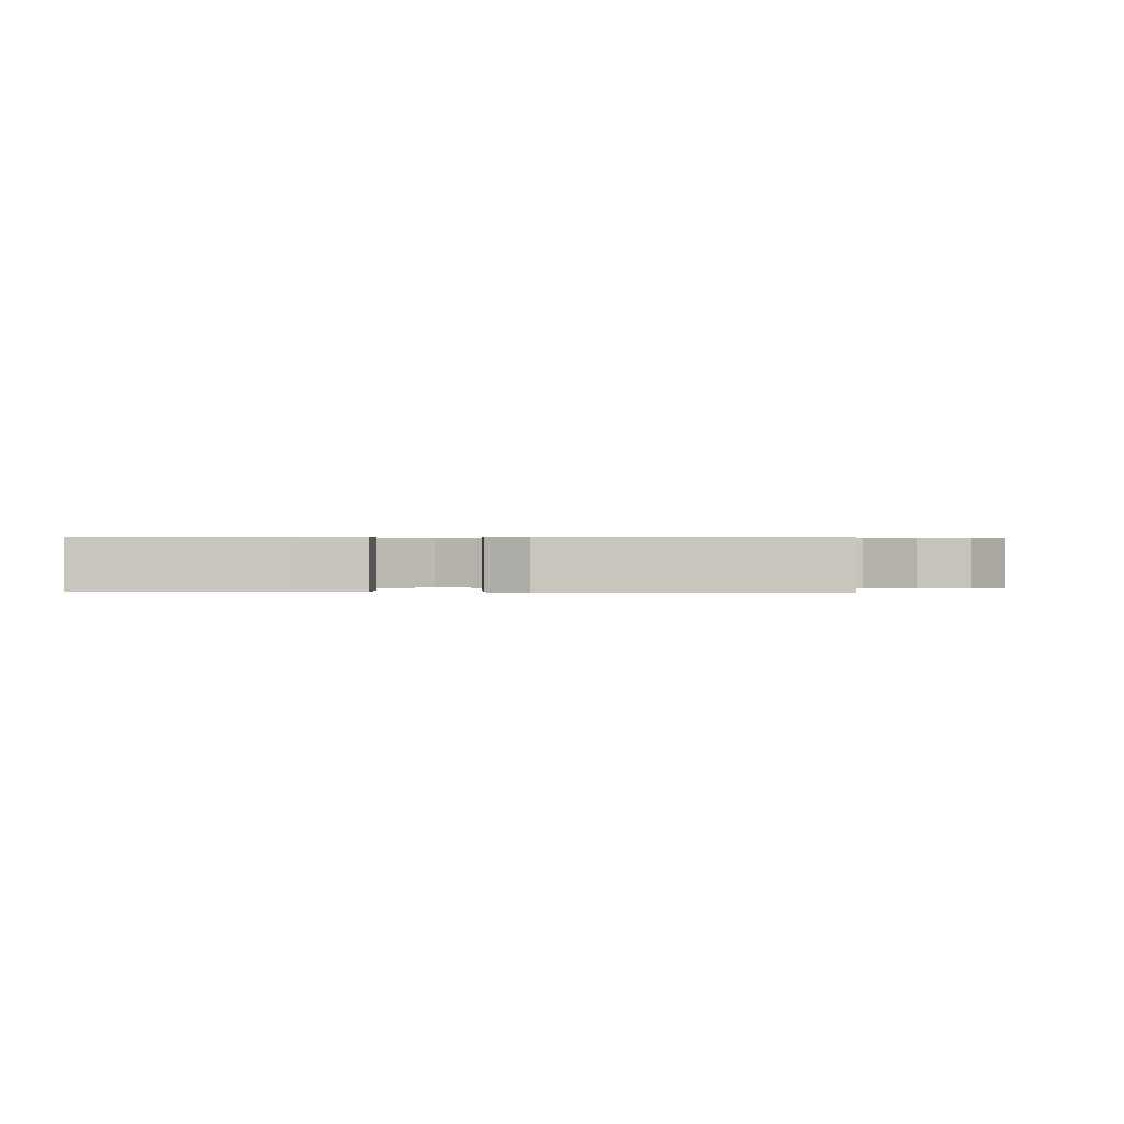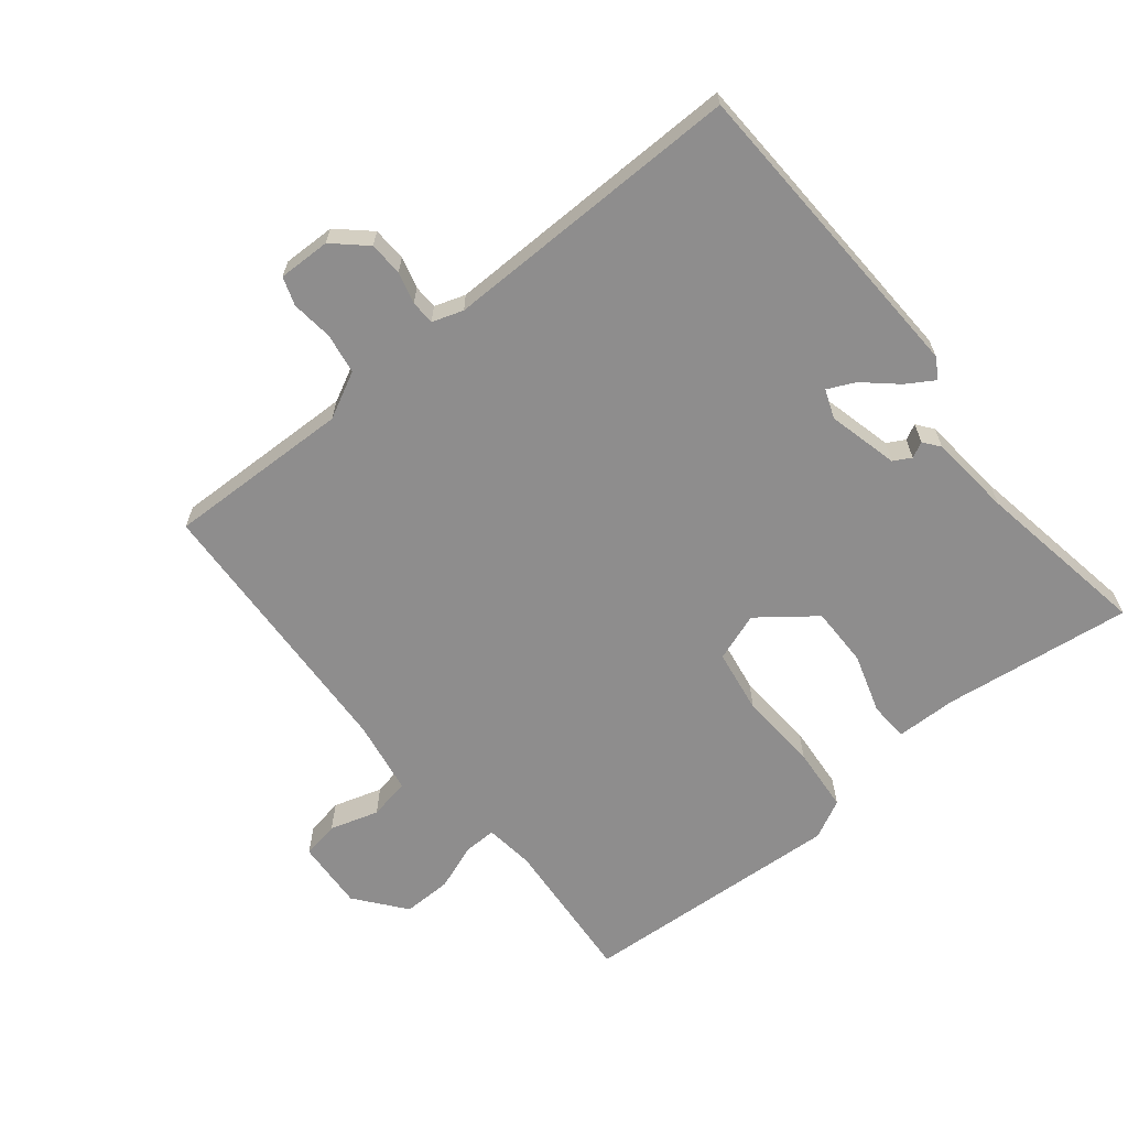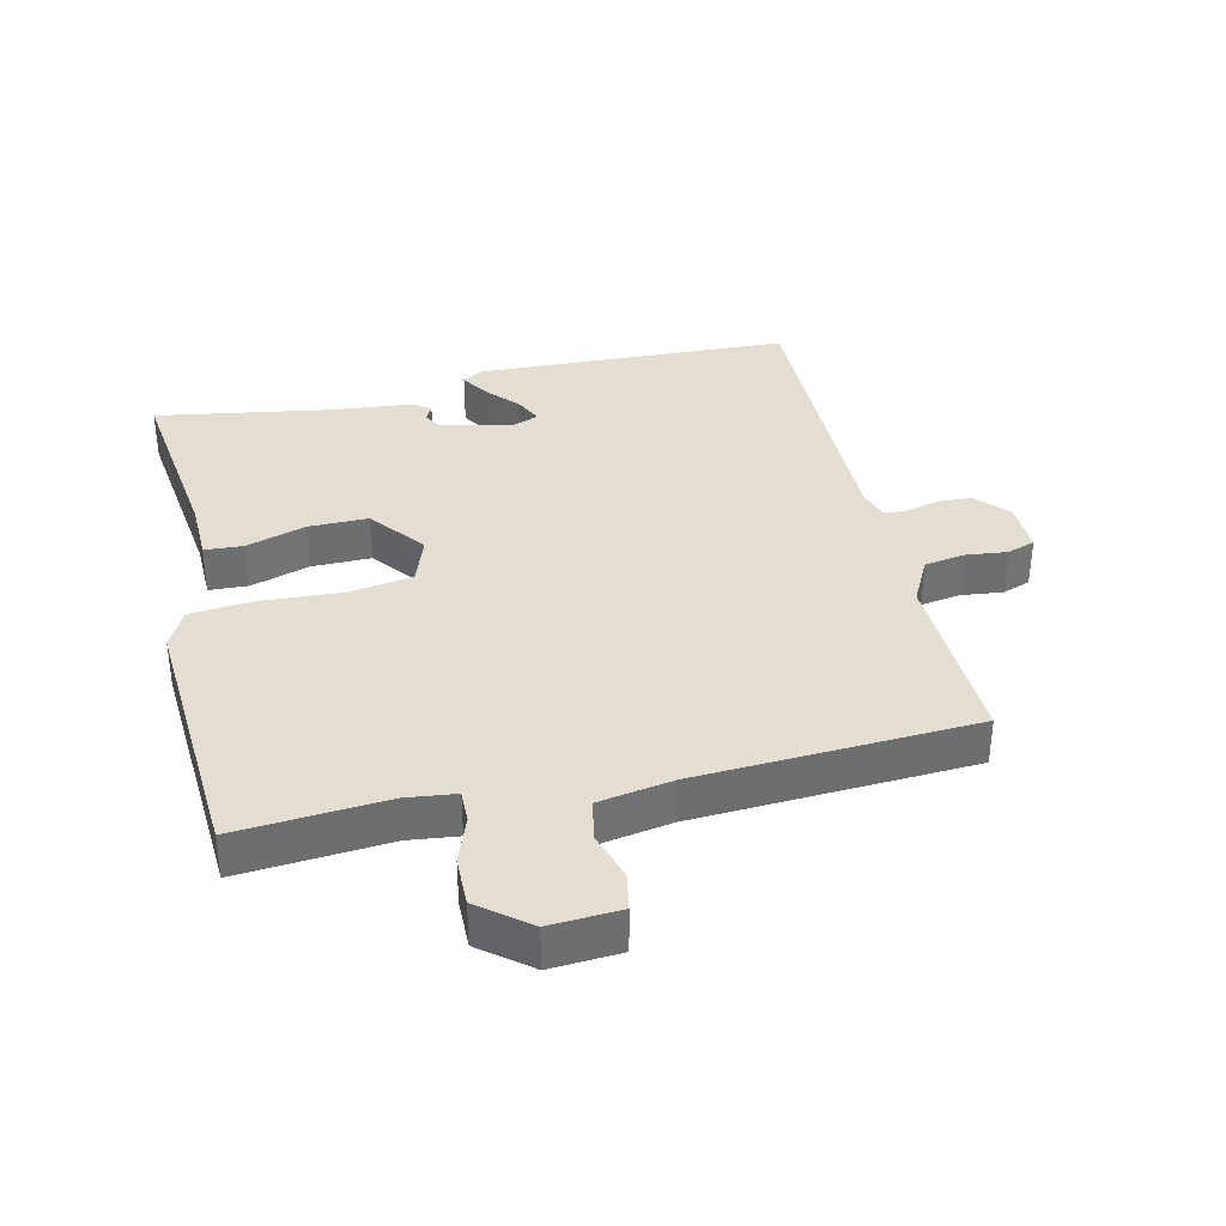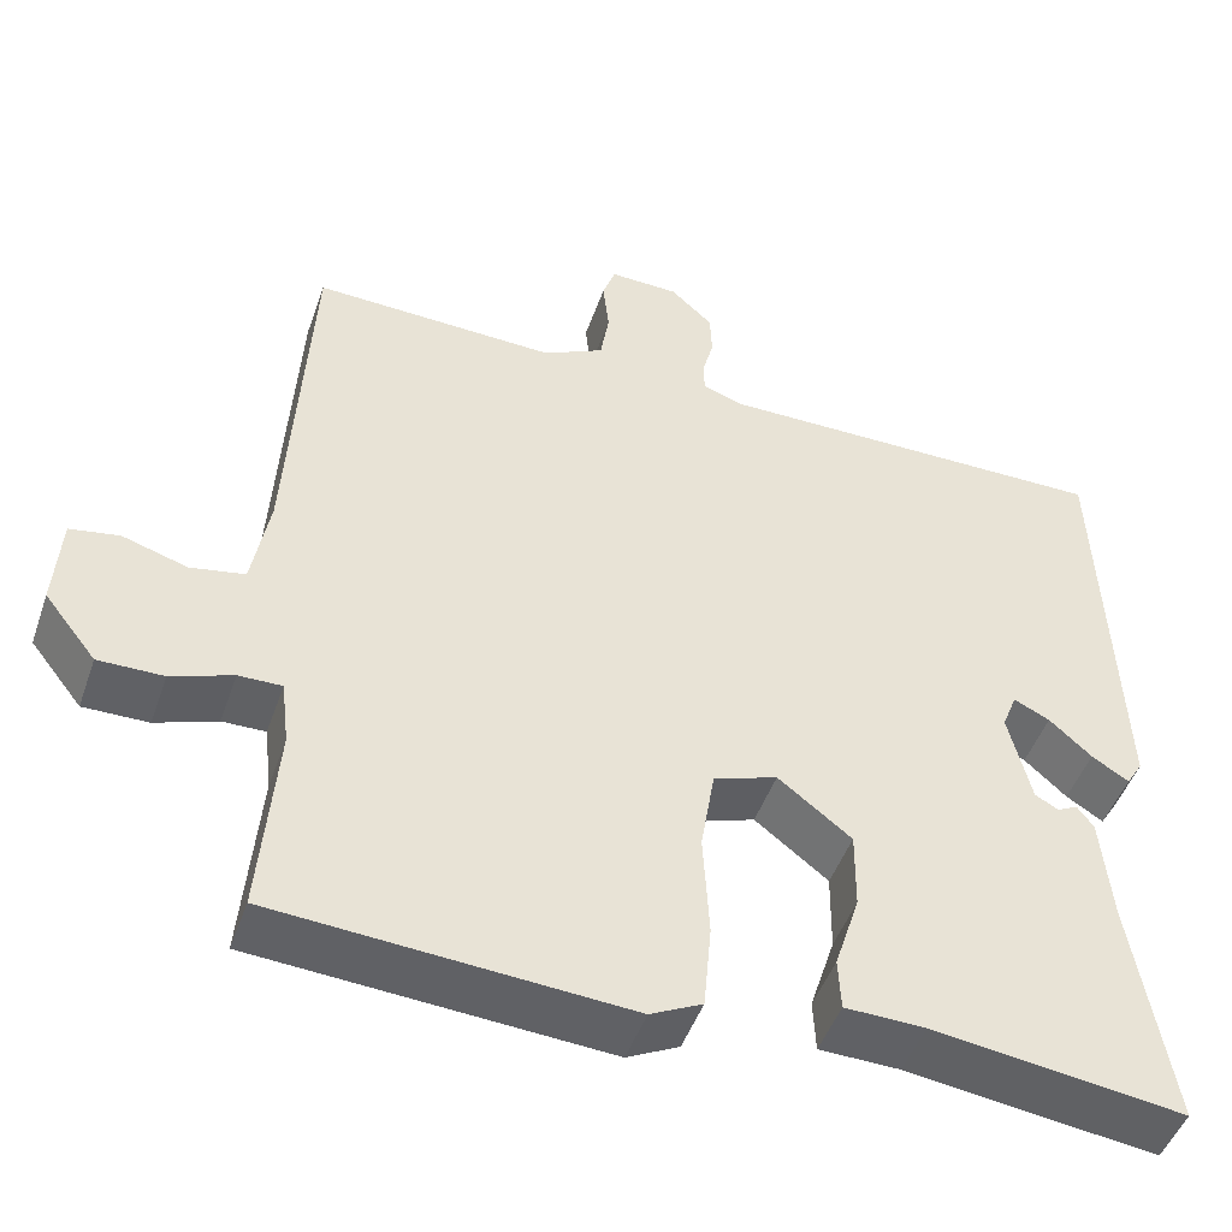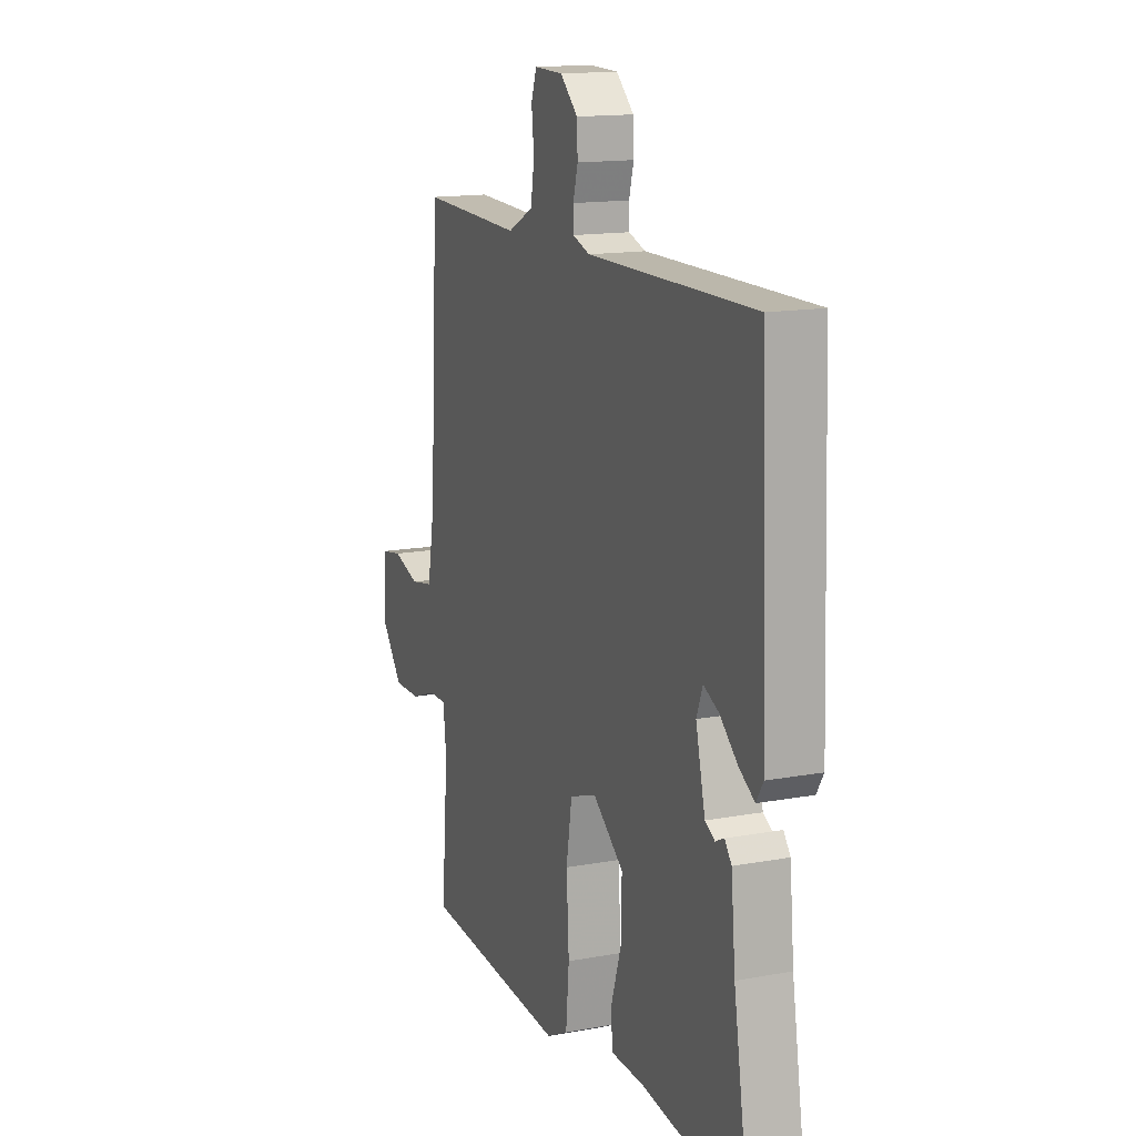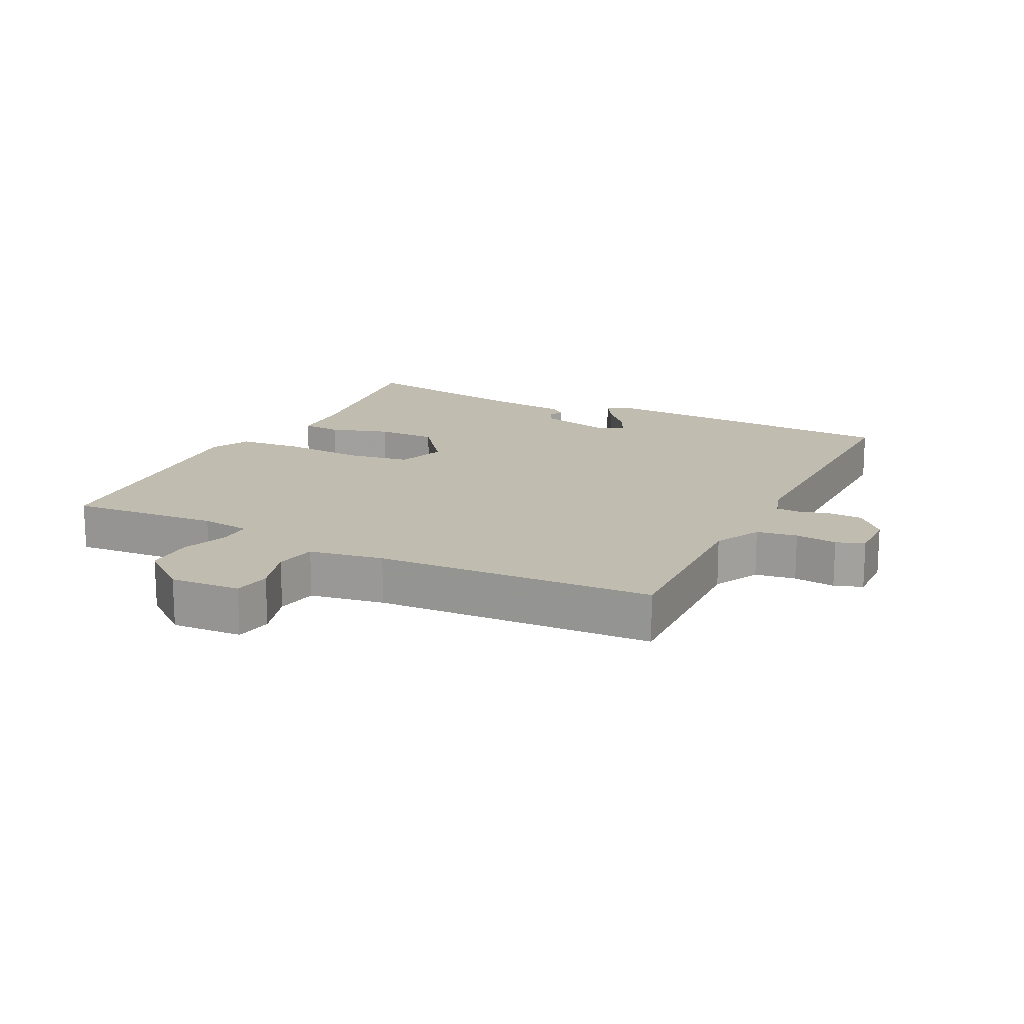
<metadata>
{"format":"obj","ext":"obj","renderer":"f3d","projection":"perspective","resolution":1024,"background":"white","views":[{"elev":0.3,"azim":-178.3,"up":"+Y"},{"elev":-64.7,"azim":39.2,"up":"+Y"},{"elev":36.1,"azim":-102.9,"up":"+Y"},{"elev":-47.8,"azim":-19.0,"up":"+Z"},{"elev":14.7,"azim":68.2,"up":"+Z"},{"elev":16.5,"azim":-63.3,"up":"+Y"}]}
</metadata>
<code>
v 0.5 0.07 -0.5
v 0.21 0.07 -0.462
v 0.117 0.07 -0.46
v 0.114 0.07 -0.4
v 0.143 0.07 -0.309
v 0.144 0.07 -0.217
v 0.059 0.07 -0.151
v -0.015 0.07 -0.177
v -0.031 0.07 -0.275
v -0.024 0.07 -0.397
v -0.033 0.07 -0.497
v -0.093 0.07 -0.527
v -0.5 0.07 -0.5
v -0.481 0.07 -0.271
v -0.49 0.07 -0.195
v -0.54 0.07 -0.196
v -0.611 0.07 -0.222
v -0.686 0.07 -0.223
v -0.746 0.07 -0.147
v -0.739 0.07 -0.039
v -0.682 0.07 -0.029
v -0.607 0.07 -0.052
v -0.544 0.07 -0.04
v -0.524 0.07 0.074
v -0.5 0.07 0.5
v -0.217 0.07 0.491
v -0.146 0.07 0.527
v -0.136 0.07 0.589
v -0.143 0.07 0.653
v -0.128 0.07 0.696
v -0.048 0.07 0.694
v 0.001 0.07 0.649
v 0.003 0.07 0.597
v -0.01 0.07 0.549
v -0.009 0.07 0.512
v 0.038 0.07 0.496
v 0.5 0.07 0.5
v 0.518 0.07 0.015
v 0.499 0.07 -0.016
v 0.456 0.07 0.011
v 0.407 0.07 0.055
v 0.365 0.07 0.075
v 0.348 0.07 0.031
v 0.374 0.07 -0.077
v 0.401 0.07 -0.092
v 0.425 0.07 -0.08
v 0.444 0.07 -0.105
v 0.456 0.07 -0.232
v 0.5 0 -0.5
v 0.21 0 -0.462
v 0.117 0 -0.46
v 0.114 0 -0.4
v 0.143 0 -0.309
v 0.144 0 -0.217
v 0.059 0 -0.151
v -0.015 0 -0.177
v -0.031 0 -0.275
v -0.024 0 -0.397
v -0.033 0 -0.497
v -0.093 0 -0.527
v -0.5 0 -0.5
v -0.481 0 -0.271
v -0.49 0 -0.195
v -0.54 0 -0.196
v -0.611 0 -0.222
v -0.686 0 -0.223
v -0.746 0 -0.147
v -0.739 0 -0.039
v -0.682 0 -0.029
v -0.607 0 -0.052
v -0.544 0 -0.04
v -0.524 0 0.074
v -0.5 0 0.5
v -0.217 0 0.491
v -0.146 0 0.527
v -0.136 0 0.589
v -0.143 0 0.653
v -0.128 0 0.696
v -0.048 0 0.694
v 0.001 0 0.649
v 0.003 0 0.597
v -0.01 0 0.549
v -0.009 0 0.512
v 0.038 0 0.496
v 0.5 0 0.5
v 0.518 0 0.015
v 0.499 0 -0.016
v 0.456 0 0.011
v 0.407 0 0.055
v 0.365 0 0.075
v 0.348 0 0.031
v 0.374 0 -0.077
v 0.401 0 -0.092
v 0.425 0 -0.08
v 0.444 0 -0.105
v 0.456 0 -0.232
f 45 46 47 48
f 48 1 2
f 45 48 2
f 44 45 2
f 3 4 5
f 2 3 5
f 44 2 5
f 43 44 5
f 42 43 5 6
f 39 40 41
f 38 39 41
f 37 38 41
f 36 37 41
f 35 36 41 42
f 32 33 34
f 31 32 34
f 30 31 34
f 29 30 34
f 28 29 34
f 27 28 34 35
f 42 6 7
f 35 42 7
f 27 35 7
f 26 27 7
f 20 21 22
f 19 20 22
f 18 19 22
f 17 18 22
f 16 17 22
f 15 16 22 23
f 12 13 14
f 11 12 14
f 10 11 14
f 9 10 14
f 8 9 14 15
f 7 8 15
f 26 7 15
f 25 26 15
f 24 25 15
f 15 23 24
f 96 95 94 93
f 50 49 96
f 50 96 93
f 50 93 92
f 53 52 51
f 53 51 50
f 53 50 92
f 53 92 91
f 54 53 91 90
f 89 88 87
f 89 87 86
f 89 86 85
f 89 85 84
f 90 89 84 83
f 82 81 80
f 82 80 79
f 82 79 78
f 82 78 77
f 82 77 76
f 83 82 76 75
f 55 54 90
f 55 90 83
f 55 83 75
f 55 75 74
f 70 69 68
f 70 68 67
f 70 67 66
f 70 66 65
f 70 65 64
f 71 70 64 63
f 62 61 60
f 62 60 59
f 62 59 58
f 62 58 57
f 63 62 57 56
f 63 56 55
f 63 55 74
f 63 74 73
f 63 73 72
f 72 71 63
f 1 49 50 2
f 2 50 51 3
f 3 51 52 4
f 4 52 53 5
f 5 53 54 6
f 6 54 55 7
f 7 55 56 8
f 8 56 57 9
f 9 57 58 10
f 10 58 59 11
f 11 59 60 12
f 12 60 61 13
f 13 61 62 14
f 14 62 63 15
f 15 63 64 16
f 16 64 65 17
f 17 65 66 18
f 18 66 67 19
f 19 67 68 20
f 20 68 69 21
f 21 69 70 22
f 22 70 71 23
f 23 71 72 24
f 24 72 73 25
f 25 73 74 26
f 26 74 75 27
f 27 75 76 28
f 28 76 77 29
f 29 77 78 30
f 30 78 79 31
f 31 79 80 32
f 32 80 81 33
f 33 81 82 34
f 34 82 83 35
f 35 83 84 36
f 36 84 85 37
f 37 85 86 38
f 38 86 87 39
f 39 87 88 40
f 40 88 89 41
f 41 89 90 42
f 42 90 91 43
f 43 91 92 44
f 44 92 93 45
f 45 93 94 46
f 46 94 95 47
f 47 95 96 48
f 48 96 49 1

</code>
